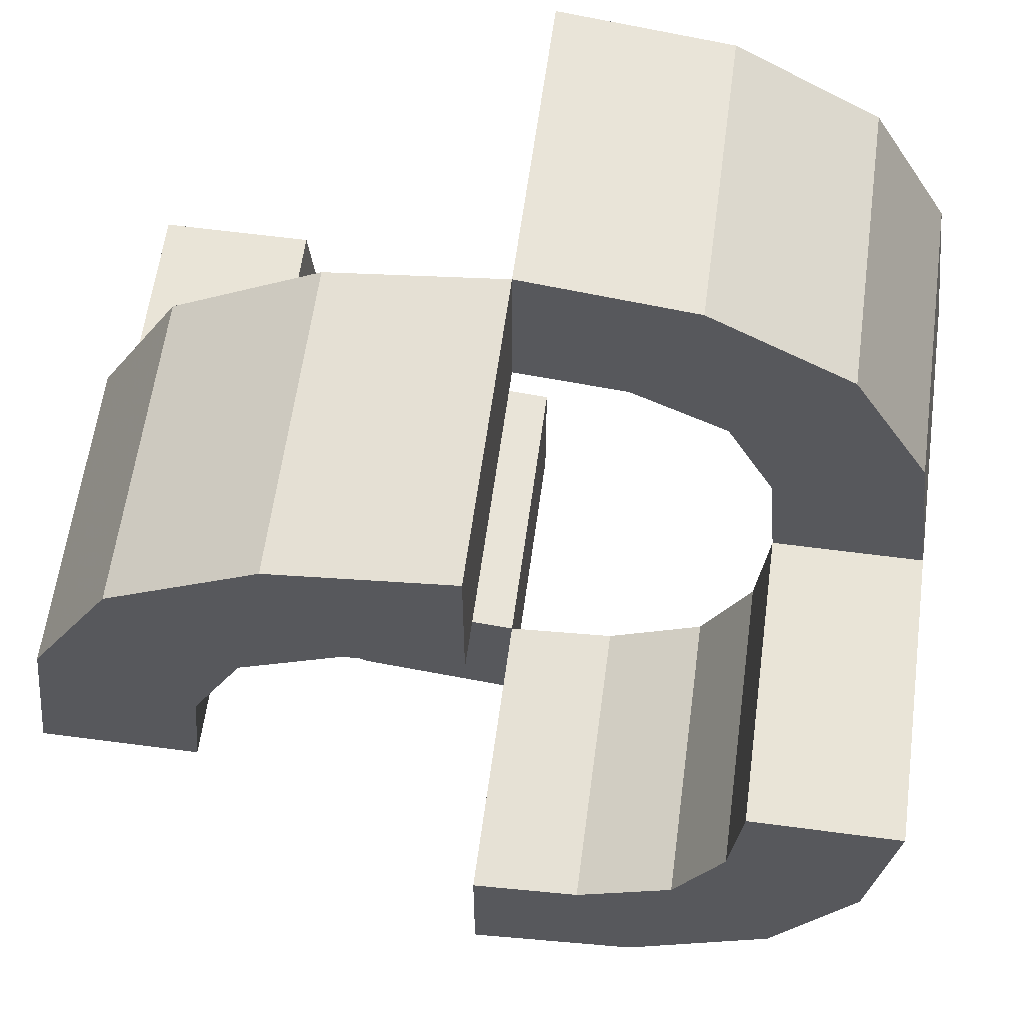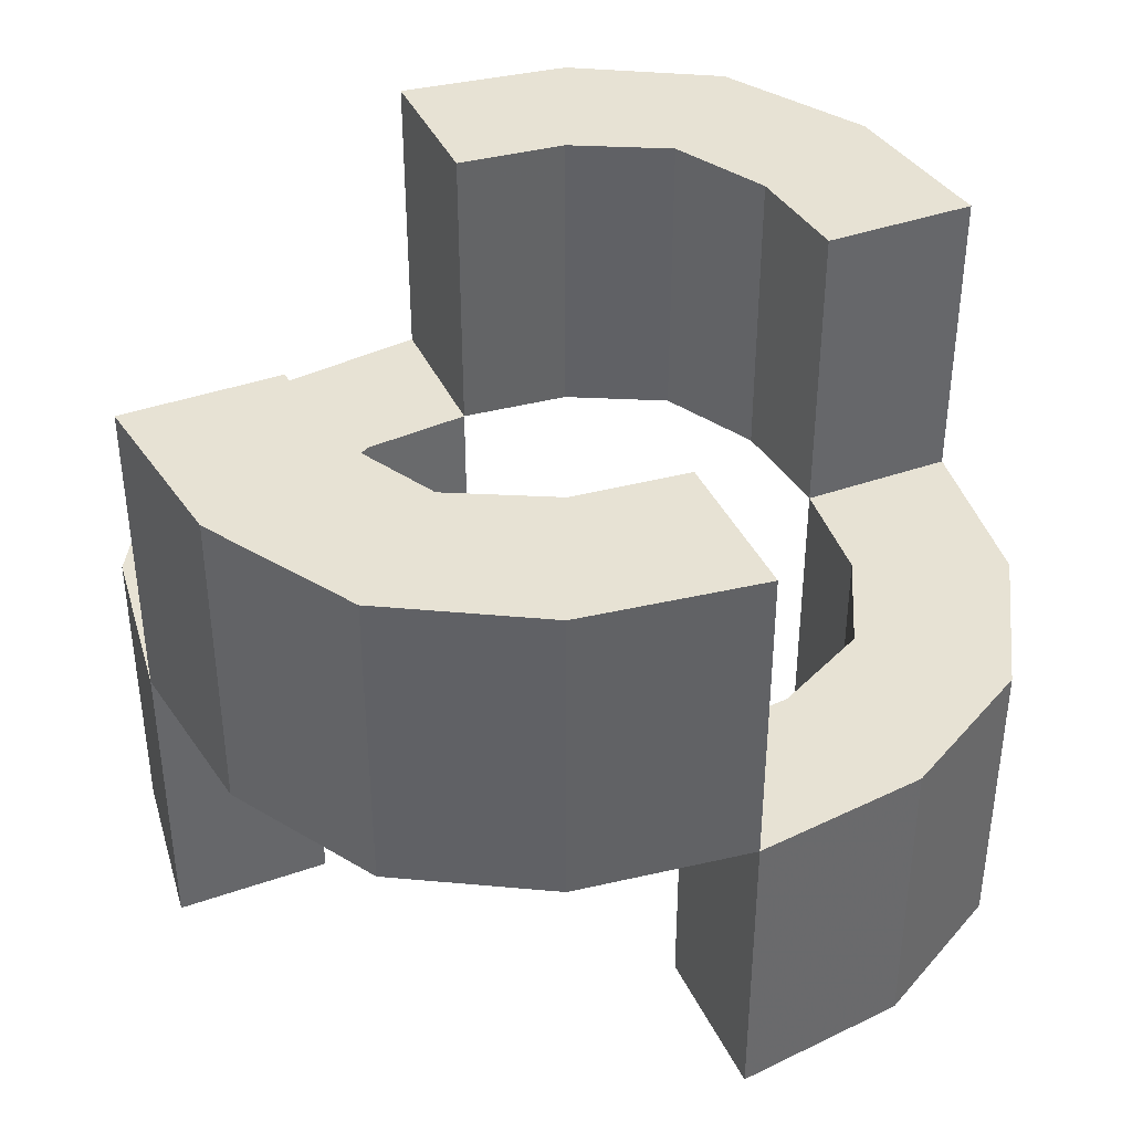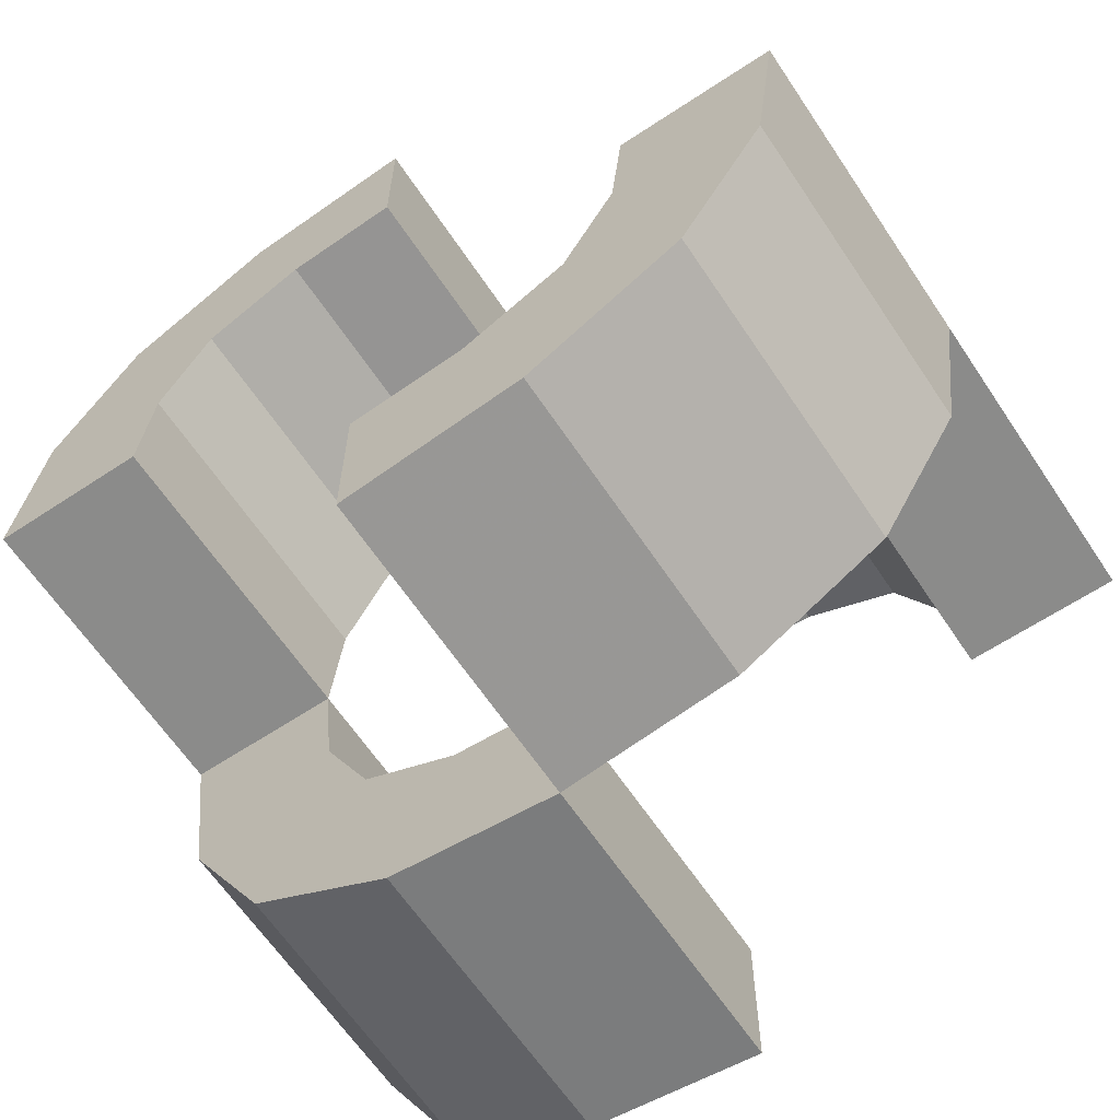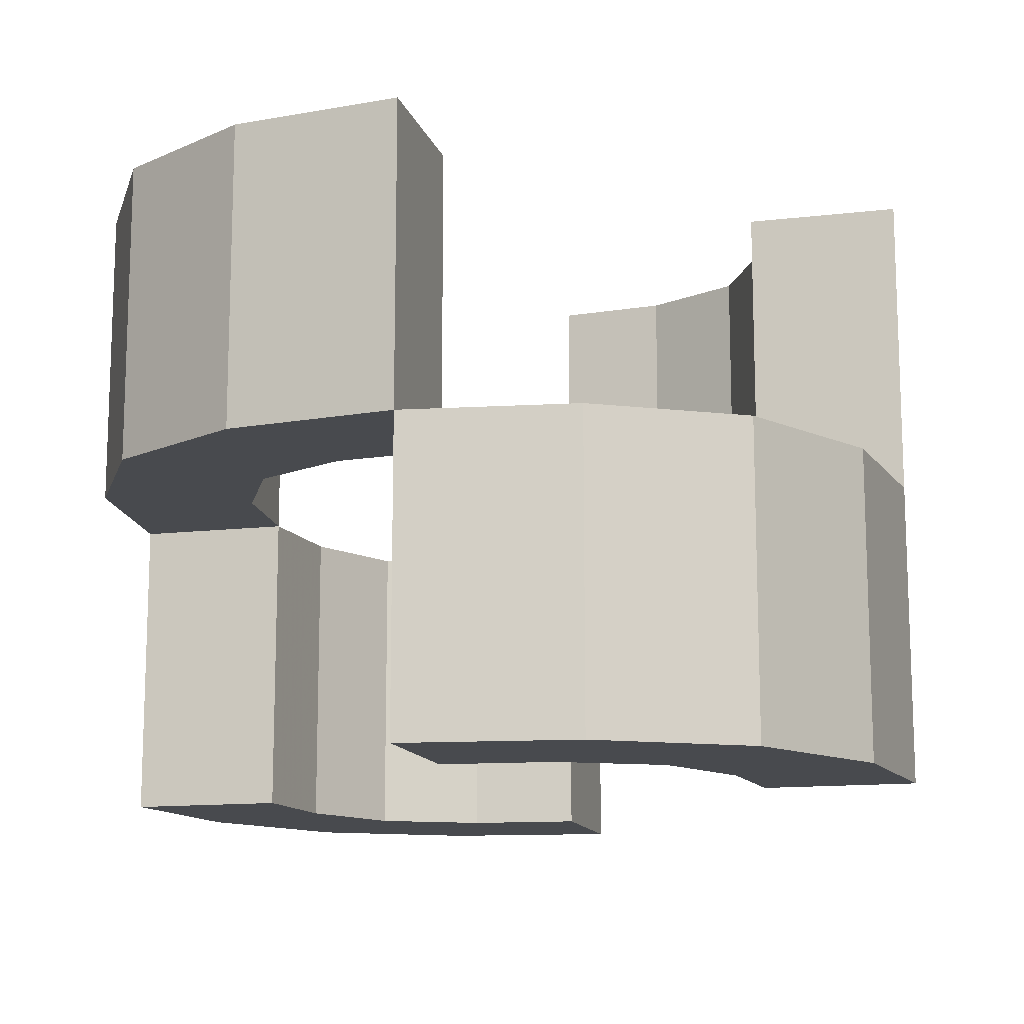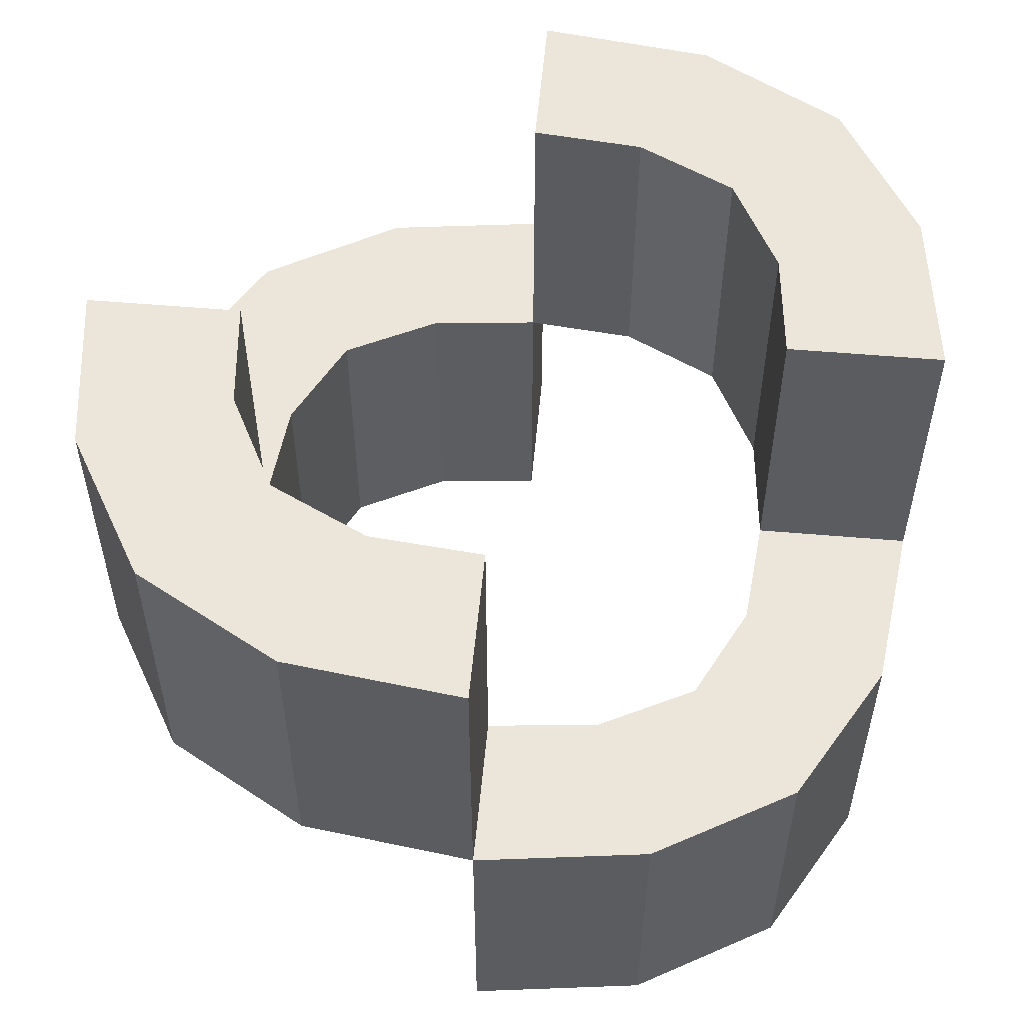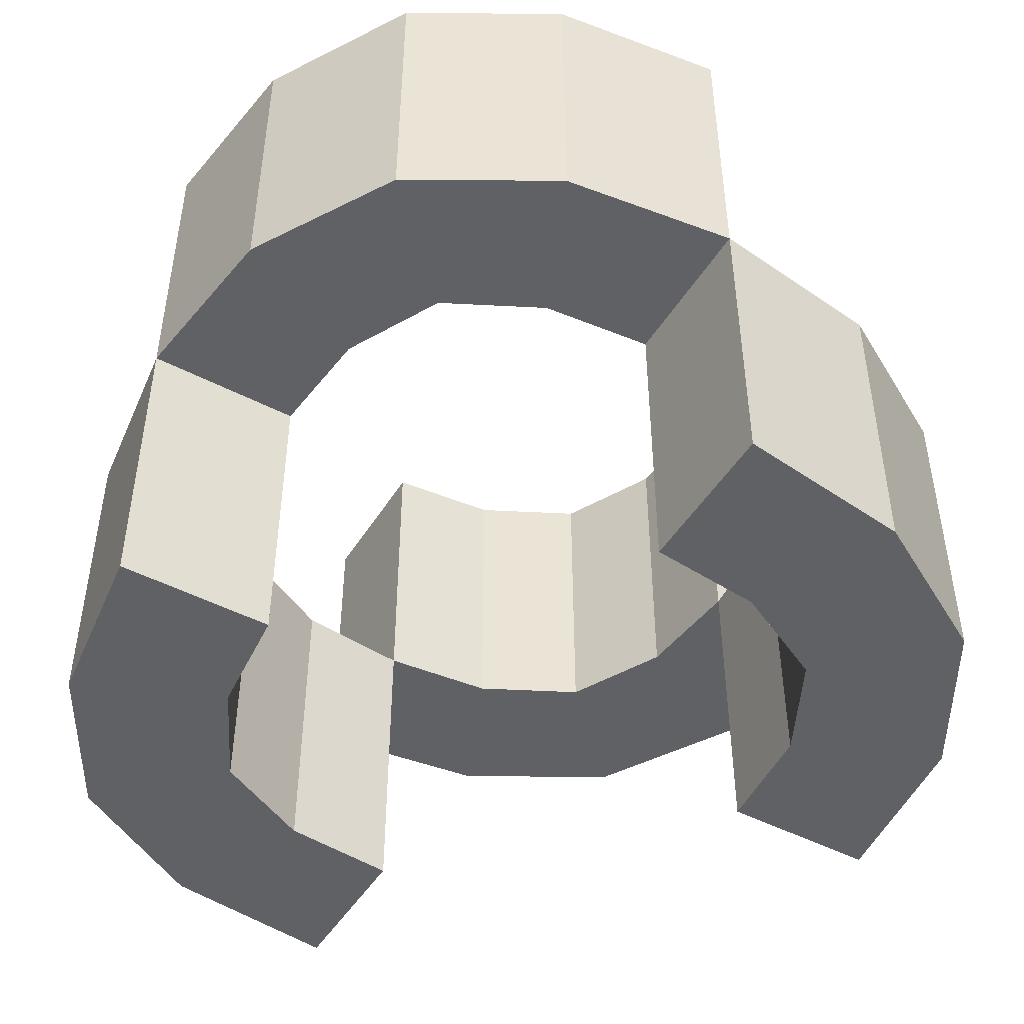
<metadata>
{"format":"obj","ext":"obj","renderer":"f3d","projection":"perspective","resolution":1024,"background":"white","views":[{"elev":60.9,"azim":7.7,"up":"+Y"},{"elev":39.8,"azim":-113.5,"up":"+Z"},{"elev":-63.7,"azim":-146.3,"up":"+Y"},{"elev":-13.3,"azim":104.9,"up":"+Z"},{"elev":54.5,"azim":-84.8,"up":"+Z"},{"elev":-47.5,"azim":59.6,"up":"+Z"}]}
</metadata>
<code>
v 0 -0.275 0
v 0 -0.275 0.2003
v 0 -0.275 -0.2003
v 0 0.175 0
v 0 0.175 0.2003
v 0 0.175 -0.2003
v 0 -0.175 0
v 0 -0.175 0.2003
v 0 -0.175 -0.2003
v 0 0.275 0
v 0 0.275 0.2003
v 0 0.275 -0.2003
v 0.112 0.2604 0
v 0.112 0.2604 -0.2003
v 0.112 -0.2604 0
v 0.112 -0.2604 0.2003
v 0.1355 0.1355 0
v 0.1355 0.1355 -0.2003
v 0.1355 0.1355 -0.1001
v 0.1355 -0.1355 0
v 0.1355 -0.1355 0.1001
v 0.1355 -0.1355 0.2003
v 0.2068 -0.2057 0
v 0.2068 -0.2057 0.2003
v 0.2068 0.2057 0
v 0.2068 0.2057 -0.2003
v -0.275 0 0
v -0.275 0 0.2003
v -0.275 0 -0.2003
v 0.07196 -0.1679 0
v 0.07196 -0.1679 0.2003
v 0.07196 0.1679 0
v 0.07196 0.1679 -0.2003
v -0.2602 -0.1129 0
v -0.2602 -0.1129 -0.2003
v -0.2602 0.1129 0
v -0.2602 0.1129 0.2003
v 0.175 0 0
v 0.175 0 0.2003
v 0.175 0 -0.2003
v -0.1679 0.07216 0
v -0.1679 0.07216 0.2003
v -0.1679 -0.07216 0
v -0.1679 -0.07216 -0.2003
v 0.1679 0.07216 0
v 0.1679 0.07216 -0.2003
v 0.1679 -0.07216 0
v 0.1679 -0.07216 0.2003
v -0.175 0 0
v -0.175 0 0.2003
v -0.175 0 -0.2003
v 0.2602 -0.1129 0
v 0.2602 -0.1129 0.2003
v 0.2602 0.1129 0
v 0.2602 0.1129 -0.2003
v -0.07196 -0.1679 0
v -0.07196 -0.1679 -0.2003
v -0.07196 0.1679 0
v -0.07196 0.1679 0.2003
v 0.275 0 0
v 0.275 0 0.2003
v 0.275 0 -0.2003
v -0.2068 -0.2057 0
v -0.2068 -0.2057 -0.2003
v -0.2068 0.2057 0
v -0.2068 0.2057 0.2003
v -0.1355 0.1355 0
v -0.1355 0.1355 0.1001
v -0.1355 0.1355 0.2003
v -0.1355 -0.1355 0
v -0.1355 -0.1355 -0.2003
v -0.1355 -0.1355 -0.1001
v -0.112 0.2604 0
v -0.112 0.2604 0.2003
v -0.112 -0.2604 0
v -0.112 -0.2604 -0.2003
f 32 13 10
f 10 4 32
f 13 32 17
f 17 25 13
f 17 45 54
f 38 60 45
f 54 45 60
f 25 17 54
f 54 60 62
f 55 26 25
f 10 13 14
f 13 25 26
f 40 62 60
f 45 17 19
f 46 19 18
f 38 45 46
f 19 46 45
f 6 33 32
f 32 33 19
f 19 33 18
f 17 32 19
f 12 6 4
f 33 12 14
f 12 33 6
f 14 18 33
f 18 14 26
f 18 55 46
f 40 46 62
f 55 62 46
f 26 55 18
f 54 62 55
f 55 25 54
f 10 14 12
f 13 26 14
f 40 60 38
f 38 46 40
f 6 32 4
f 12 4 10
f 30 15 1
f 1 7 30
f 15 30 20
f 20 23 15
f 20 47 52
f 38 60 47
f 52 47 60
f 23 20 52
f 52 60 61
f 53 24 23
f 1 15 16
f 15 23 24
f 39 61 60
f 47 20 21
f 48 21 22
f 38 47 48
f 21 48 47
f 8 31 30
f 30 31 21
f 21 31 22
f 20 30 21
f 2 8 7
f 31 2 16
f 2 31 8
f 16 22 31
f 22 16 24
f 22 53 48
f 39 48 61
f 53 61 48
f 24 53 22
f 52 61 53
f 53 23 52
f 1 16 2
f 15 24 16
f 39 60 38
f 38 48 39
f 8 30 7
f 2 7 1
f 58 73 10
f 10 4 58
f 73 58 67
f 67 65 73
f 67 41 36
f 49 27 41
f 36 41 27
f 65 67 36
f 36 27 28
f 37 66 65
f 10 73 74
f 73 65 66
f 50 28 27
f 41 67 68
f 42 68 69
f 49 41 42
f 68 42 41
f 5 59 58
f 58 59 68
f 68 59 69
f 67 58 68
f 11 5 4
f 59 11 74
f 11 59 5
f 74 69 59
f 69 74 66
f 69 37 42
f 50 42 28
f 37 28 42
f 66 37 69
f 36 28 37
f 37 65 36
f 10 74 11
f 73 66 74
f 50 27 49
f 49 42 50
f 5 58 4
f 11 4 10
f 56 75 1
f 1 7 56
f 75 56 70
f 70 63 75
f 70 43 34
f 49 27 43
f 34 43 27
f 63 70 34
f 34 27 29
f 35 64 63
f 1 75 76
f 75 63 64
f 51 29 27
f 43 70 72
f 44 72 71
f 49 43 44
f 72 44 43
f 9 57 56
f 56 57 72
f 72 57 71
f 70 56 72
f 3 9 7
f 57 3 76
f 3 57 9
f 76 71 57
f 71 76 64
f 71 35 44
f 51 44 29
f 35 29 44
f 64 35 71
f 34 29 35
f 35 63 34
f 1 76 3
f 75 64 76
f 51 27 49
f 49 44 51
f 9 56 7
f 3 7 1

</code>
